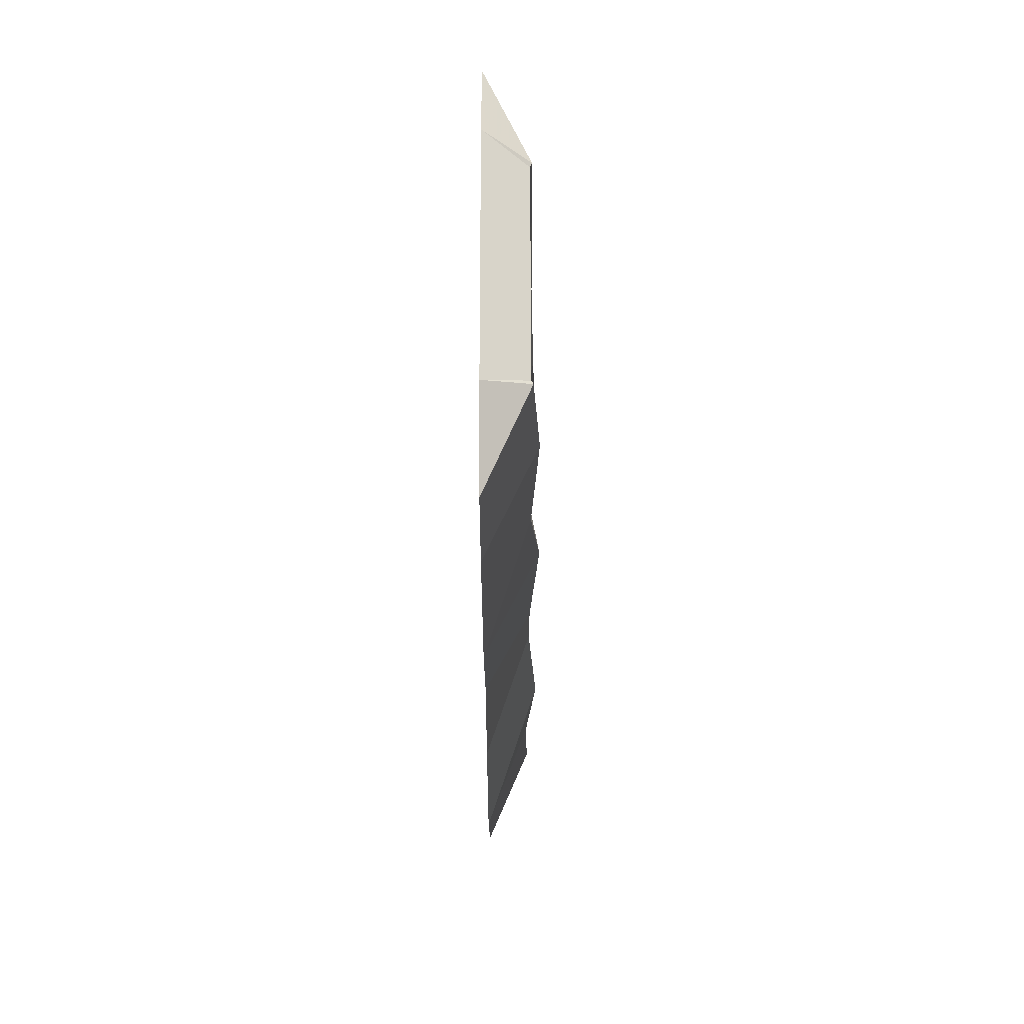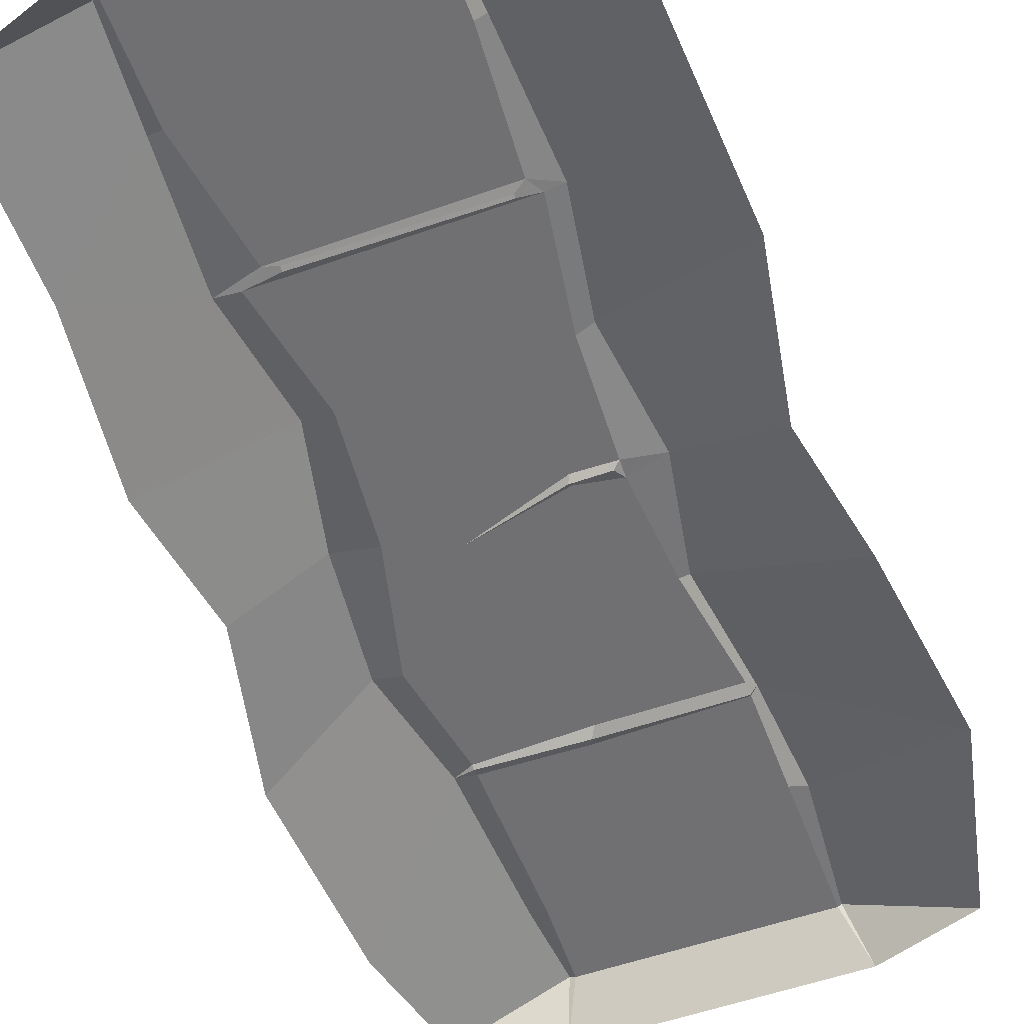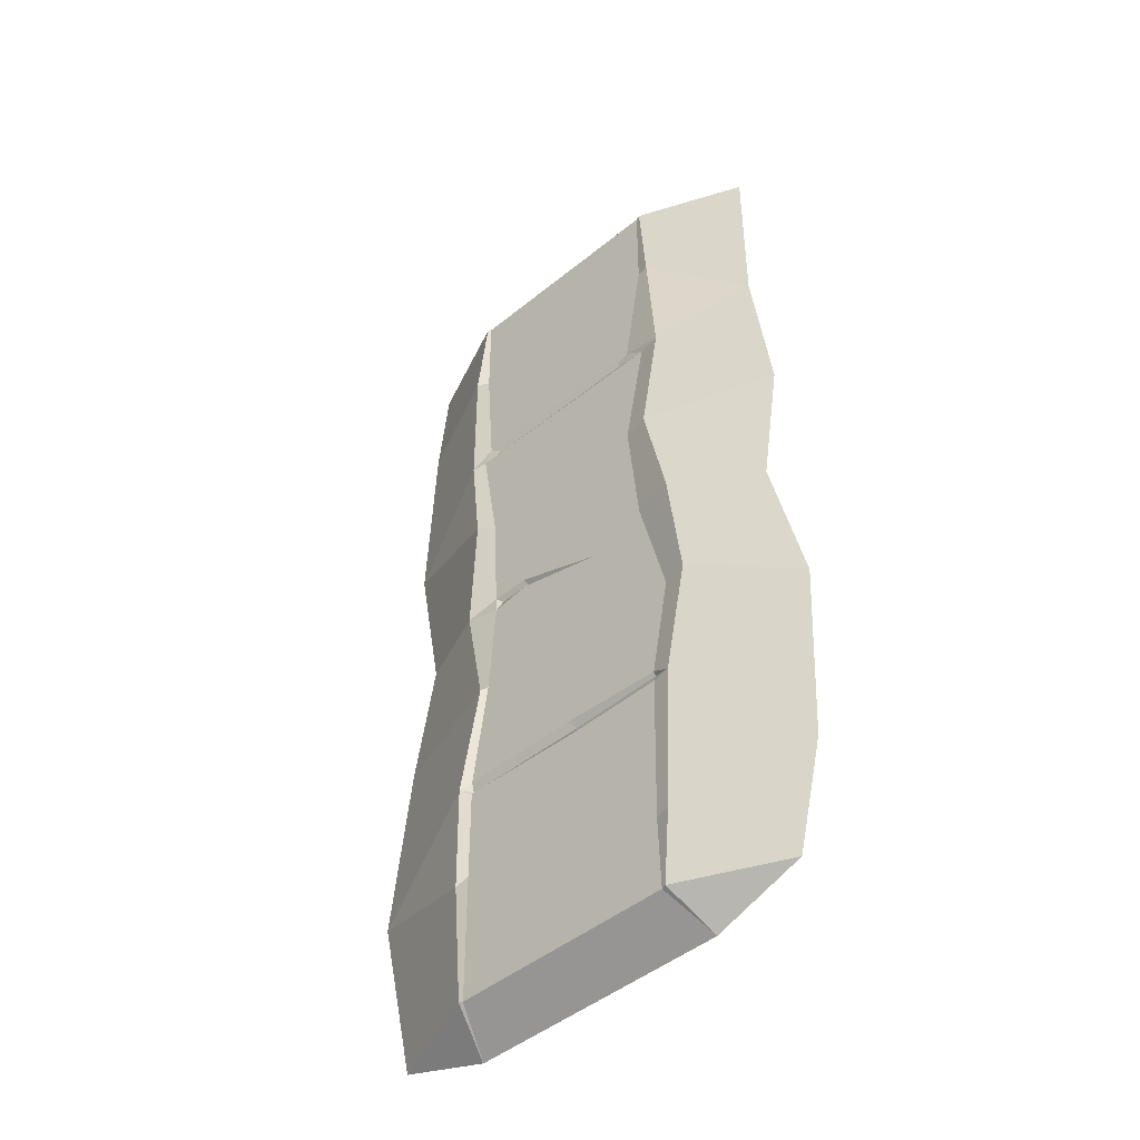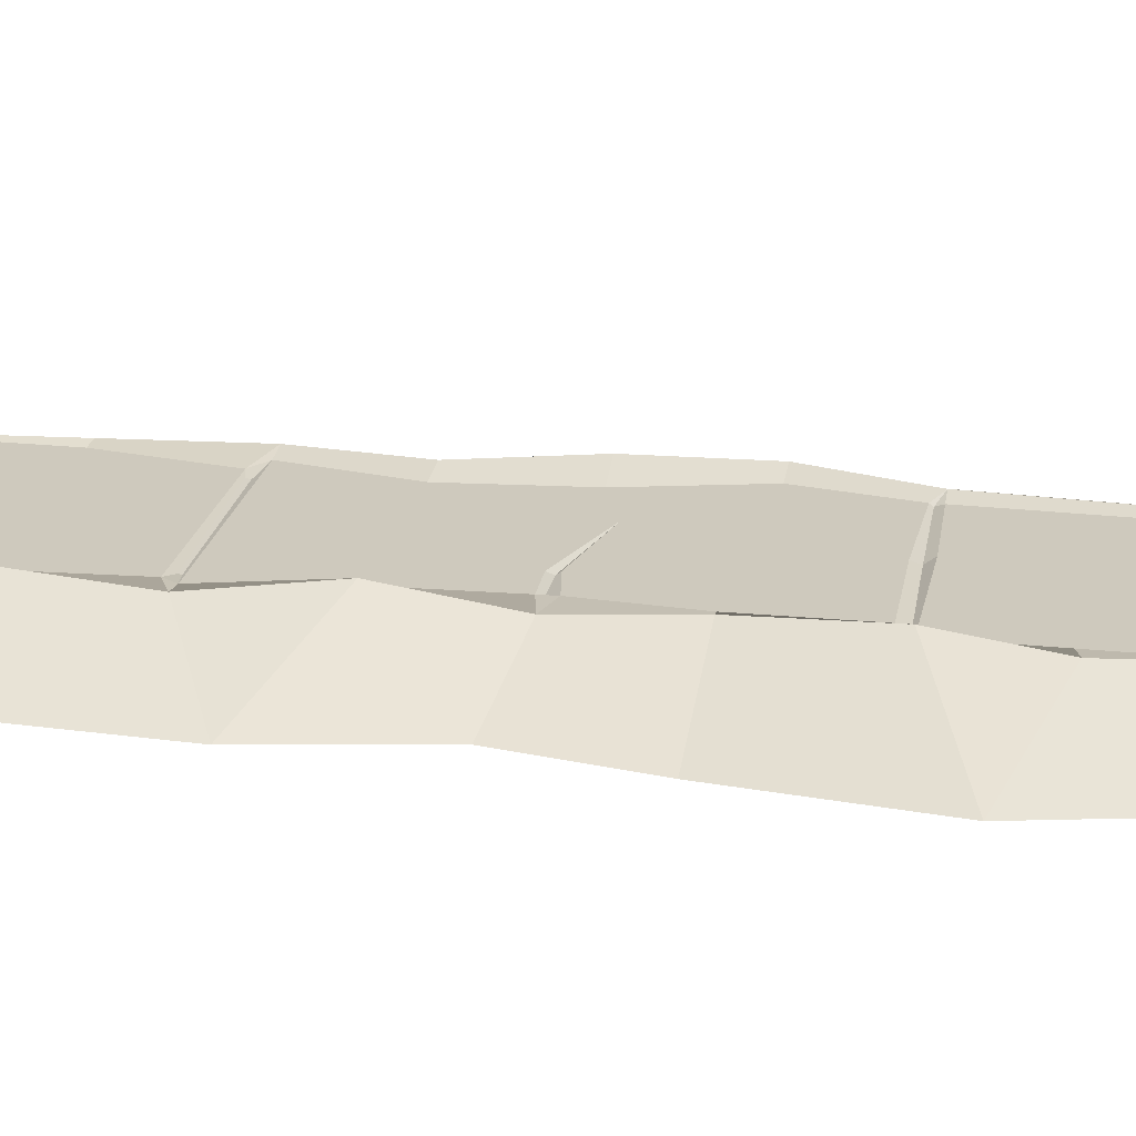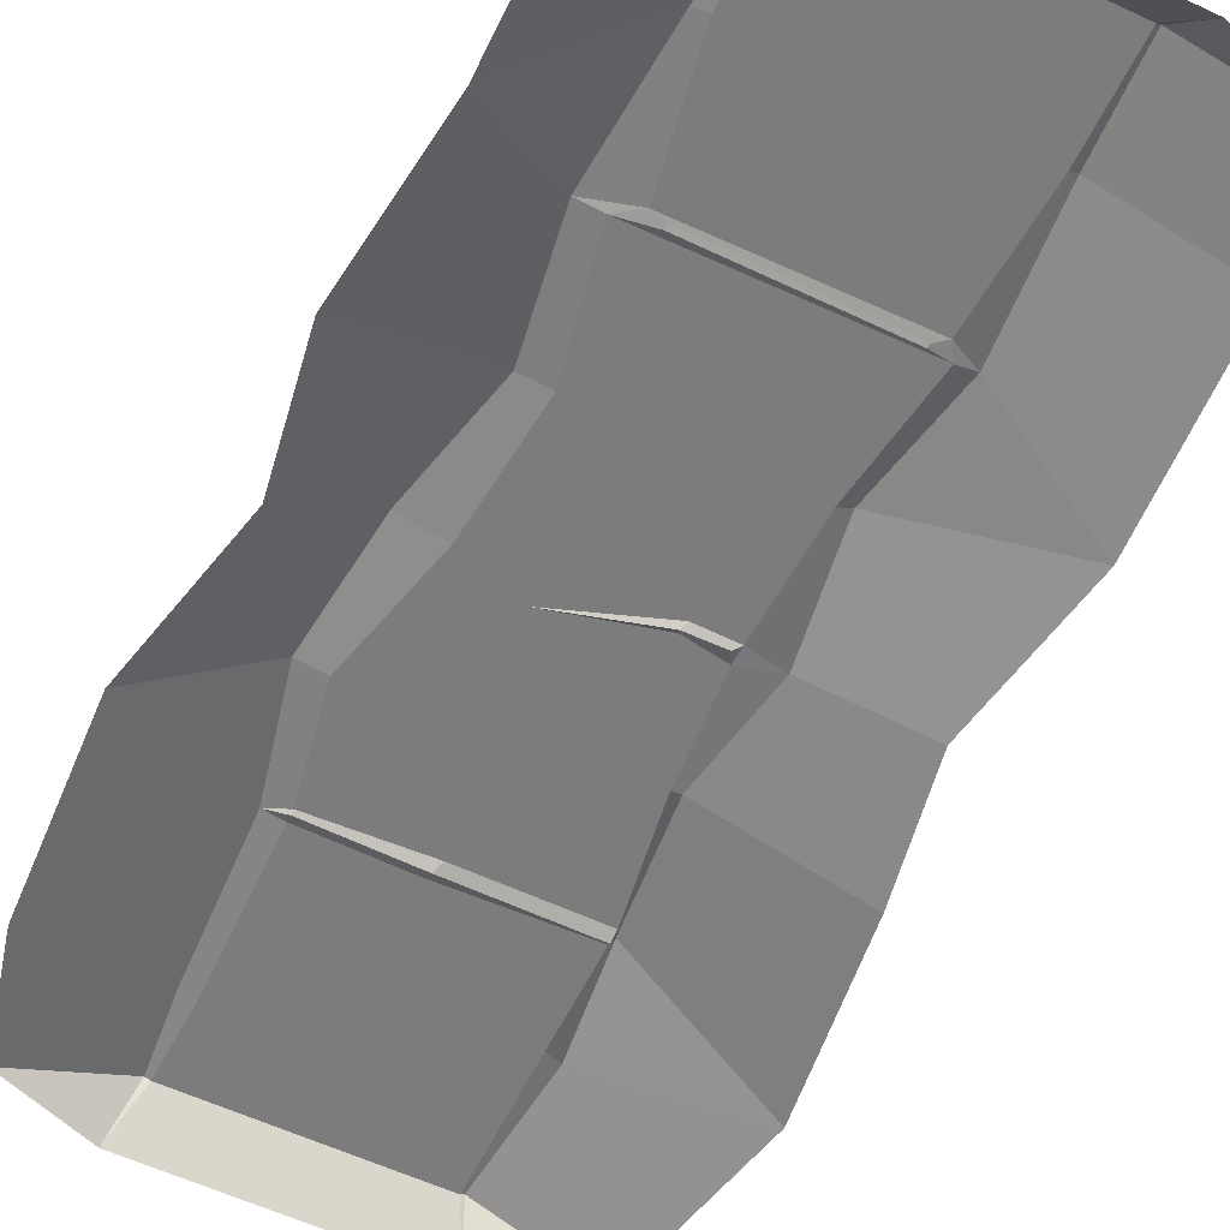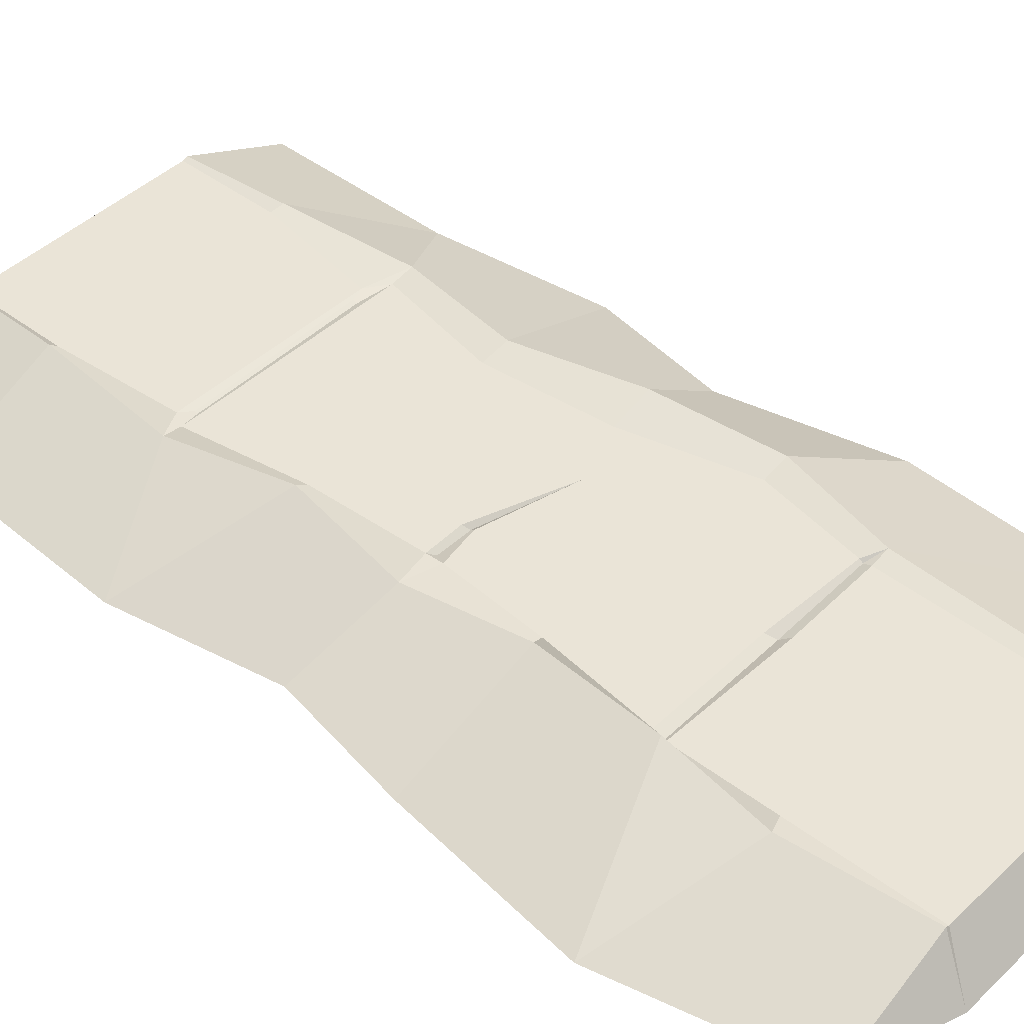
<metadata>
{"format":"obj","ext":"obj","renderer":"f3d","projection":"perspective","resolution":1024,"background":"white","views":[{"elev":63.3,"azim":89.9,"up":"+Z"},{"elev":-55.0,"azim":20.2,"up":"+Y"},{"elev":-46.5,"azim":-137.1,"up":"+Z"},{"elev":22.7,"azim":100.3,"up":"+Y"},{"elev":-58.8,"azim":-25.7,"up":"+Y"},{"elev":43.7,"azim":132.0,"up":"+Y"}]}
</metadata>
<code>
v 118.5 -24.66 500
v 118.5 -24.66 -0.000244
v -64.87 0 500
v -64.87 0 0
v -78.81 3.825 247.1
v 115.4 -24.66 260.3
v -62.13 -0.9965 500
v -56.49 -0.9965 246.5
v -62.13 -0.9965 0
v 58.11 -0.9965 0
v 45.16 -0.9965 244.3
v 58.11 -0.9965 500
v 59.94 -0.03092 500
v 64.43 0.07395 249.1
v 59.94 -0.03092 0.00061
v 140.2 -24.66 95.16
v 61.01 4.757 124
v 58.11 -0.9965 124
v -62.13 -0.9965 123.2
v -72.32 0.9244 123.2
v 130.5 -24.66 342.9
v 67.16 -0.2963 374.7
v 58.11 -0.9965 374
v -62.13 -0.9965 373.2
v -74.24 0.9244 373.2
v -62.13 -0.9965 129.1
v 58.11 -0.9965 131.5
v -51.35 -0.9965 380.6
v 53.56 -0.9965 381.5
v -120 -24.66 -0.000122
v -134.9 -24.66 59.55
v -140.2 -24.66 161.5
v -120.9 -24.66 246.7
v -132 -24.66 315
v -121.2 -24.66 403
v -121.5 -24.66 500
v -68.7 0.6467 41.6
v -60.75 -0.9965 40.3
v 58.11 -0.9965 72.26
v 66.04 -0.6105 69.6
v -85.79 2.509 182.6
v -72.06 -0.9965 183
v 49.09 -0.9965 190.9
v 53.83 0.03008 190.7
v 128.2 -24.66 191.6
v -64.48 2.375 310.4
v -50.08 -0.9965 311.4
v 48.41 -0.9965 312.2
v 56.08 4.933 311.7
v -68.99 0.4061 444.3
v -62.13 -0.9965 445.4
v 58.11 -0.9965 446.9
v 63.04 3.504 446.1
v 125.1 -24.66 446.8
v 29.37 -0.9965 189.6
v 24.05 -0.9965 247.9
v -36.66 -0.9965 355.2
v -44.24 -2.354 376.5
v 47.65 -2.172 375.7
v -44.24 -1.607 378.8
v 47.65 -1.827 377.4
v -37.22 -0.9965 445.7
v -16.73 -0.9965 399.7
v -25.29 -0.9965 235.6
v 25.07 -0.9965 253.5
v 45.53 -0.9965 253
v 23.35 -3.024 250.2
v 42.19 -3.024 250.3
v -32.2 -0.9965 98.66
v -62.12 -2.372 127.3
v 58.1 -2.372 125.6
v -12.61 -0.9965 122.2
v -10.08 -3.648 126.9
v -7.385 -0.9965 131.6
v 118.5 -24.66 -0.000244
v 67.64 -24.66 -16.97
v -72.12 -24.66 -16.97
v -120 -24.66 -0.000122
v -121.5 -24.66 500
v -72.12 -24.66 517
v 67.64 -24.66 517
v 118.5 -24.66 500
f 20 26 70
f 32 41 20 31
f 25 28 24
f 25 35 50
f 29 22 23
f 43 44 17 27
f 72 73 71 18
f 58 59 23 24
f 21 22 53 54
f 16 17 44 45
f 2 15 40 16
f 39 40 15 10
f 38 39 10 9
f 37 38 9 4
f 6 14 49 21
f 66 11 68
f 56 67 68 11
f 46 47 8 5
f 46 5 33 34
f 37 4 30 31 20
f 34 35 25 46
f 27 55 43
f 51 62 28
f 52 53 22 29
f 50 51 28 25
f 41 42 26 20
f 71 17 18
f 20 19 38 37
f 69 18 39
f 18 17 40 39
f 16 40 17
f 33 5 41 32
f 8 42 41 5
f 11 43 55 56
f 14 44 43 11
f 45 44 14 6
f 25 24 47 46
f 48 57 23
f 23 22 49 48
f 21 49 22
f 50 35 36 3
f 7 51 50 3
f 7 62 51
f 13 53 52 12
f 54 53 13 1
f 74 55 27
f 64 42 8
f 64 67 56
f 24 23 57
f 47 57 48
f 24 57 47
f 60 61 59 58
f 24 28 60 58
f 29 23 59 61
f 28 29 61 60
f 12 52 62 7
f 29 63 52
f 28 63 29
f 28 62 63
f 52 63 62
f 64 48 65
f 66 65 48
f 64 65 67
f 68 67 65 66
f 64 55 42
f 56 55 64
f 47 64 8
f 47 48 64
f 48 49 14 66
f 66 14 11
f 38 69 39
f 19 69 38
f 69 72 18
f 73 74 27 71
f 27 17 71
f 20 70 19
f 19 72 69
f 70 73 72 19
f 26 74 73 70
f 42 55 74 26
f 15 2 75 76
f 10 15 76
f 9 10 76 77
f 4 9 77
f 30 4 77 78
f 3 36 79 80
f 7 3 80
f 13 12 81
f 1 13 81 82
f 12 7 80 81

</code>
